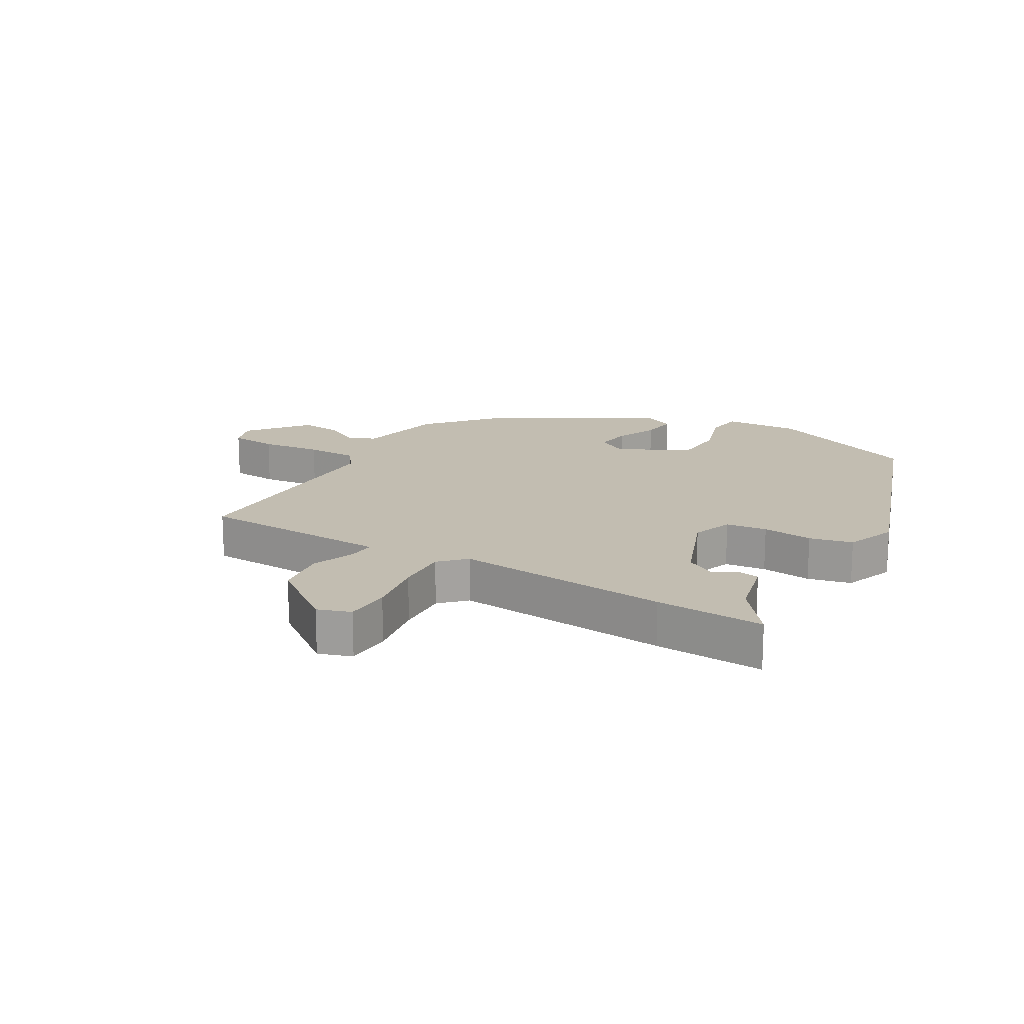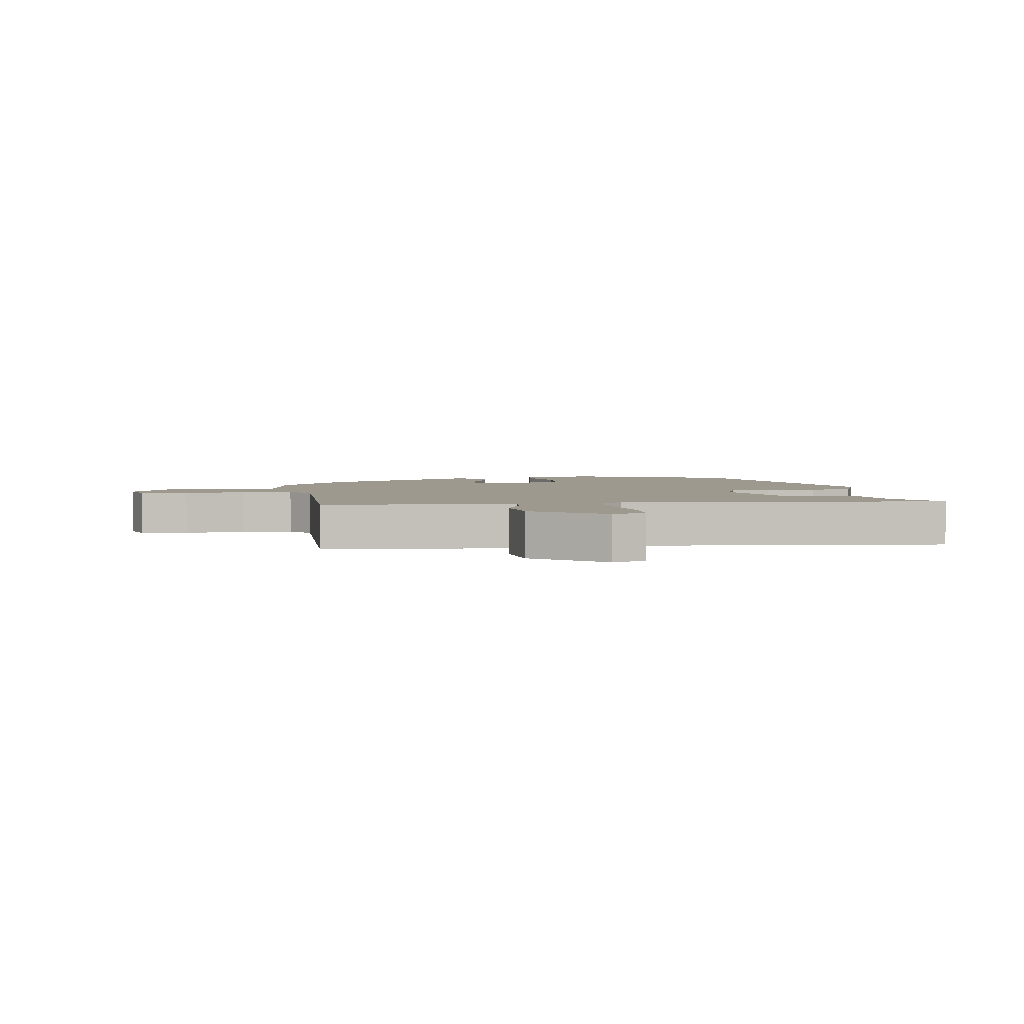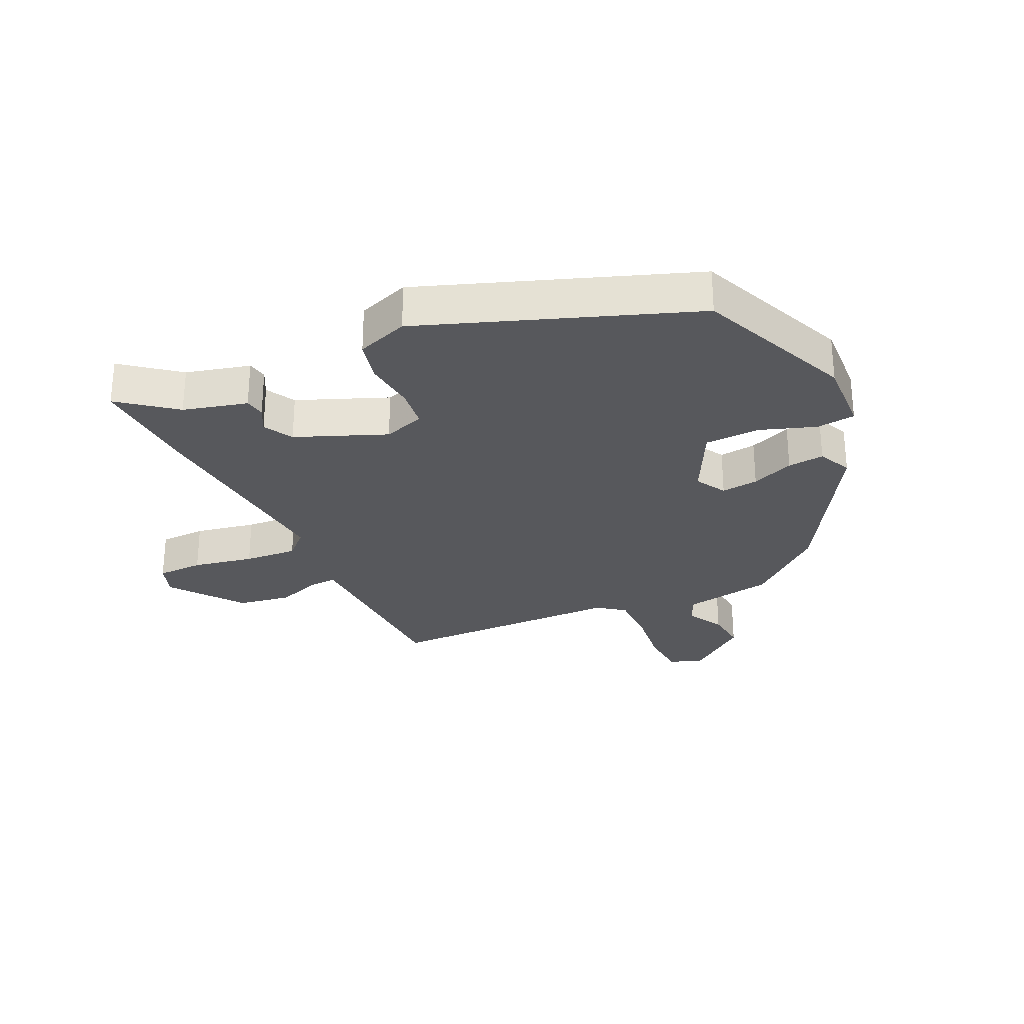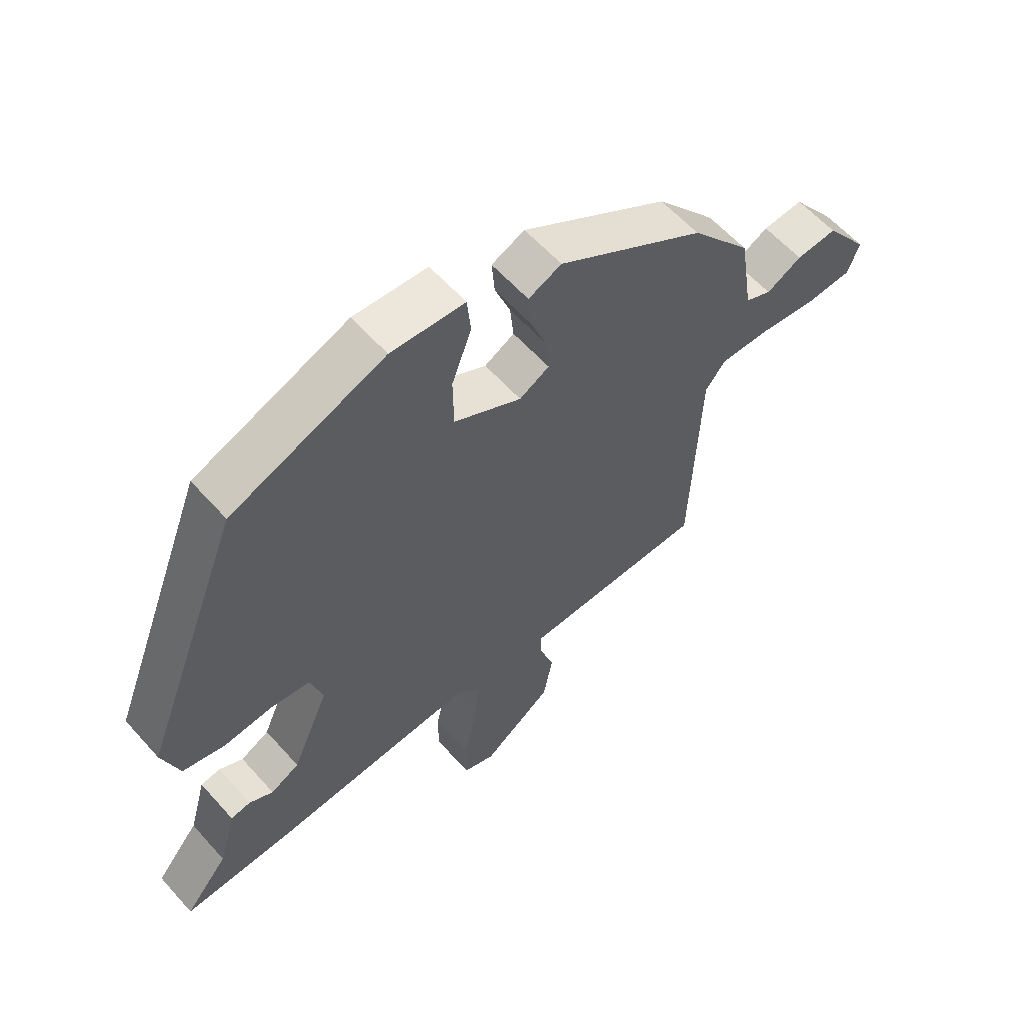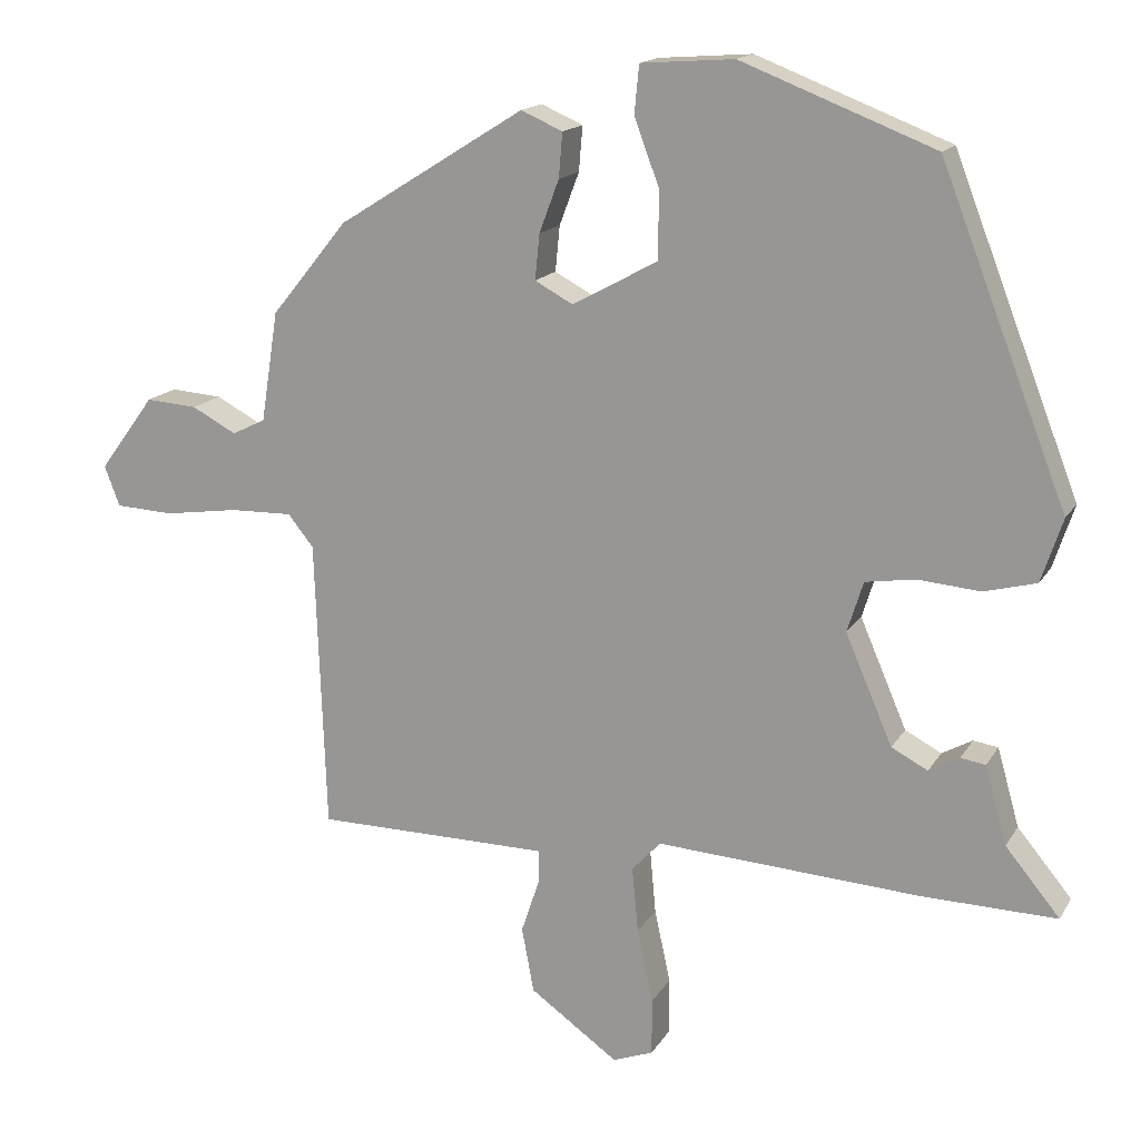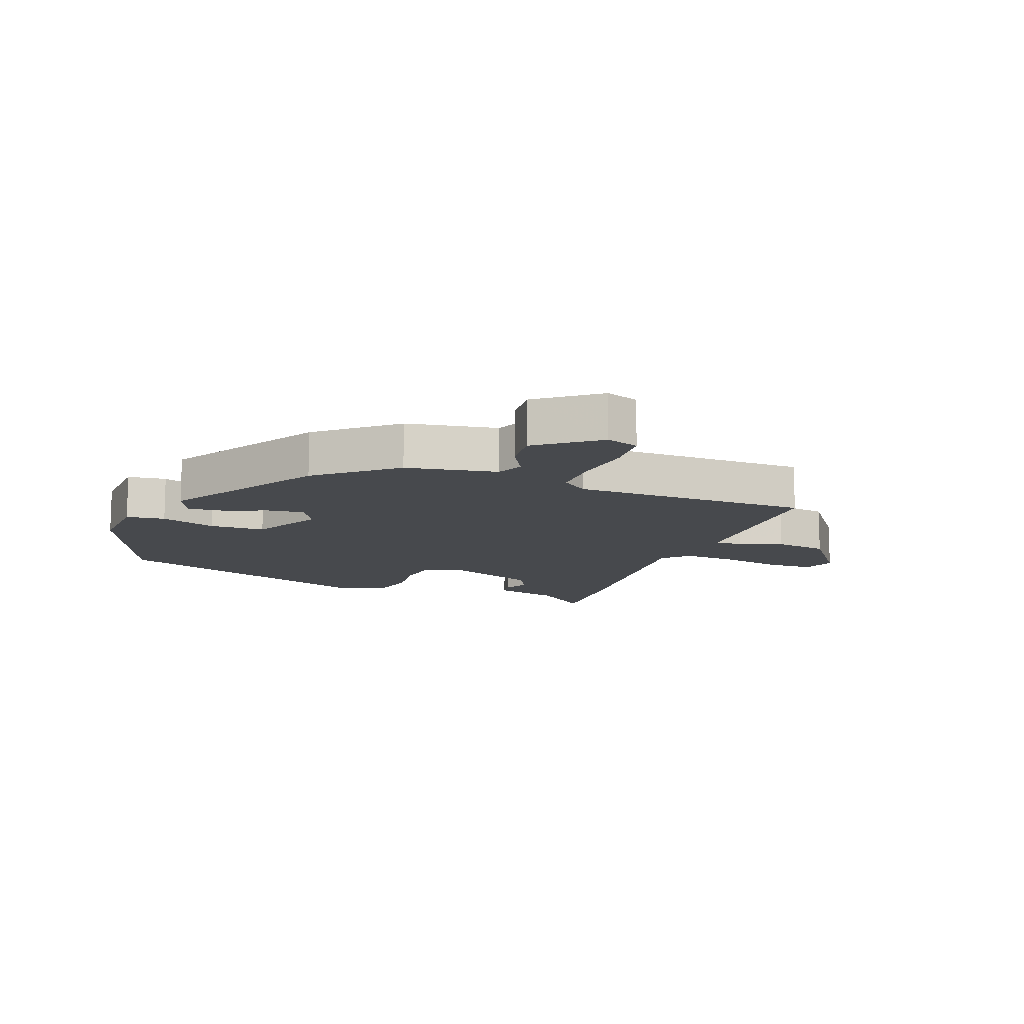
<metadata>
{"format":"obj","ext":"obj","renderer":"f3d","projection":"perspective","resolution":1024,"background":"white","views":[{"elev":17.0,"azim":-147.8,"up":"+Y"},{"elev":3.3,"azim":174.2,"up":"+Y"},{"elev":-28.4,"azim":-63.6,"up":"+Y"},{"elev":59.5,"azim":-41.4,"up":"+Z"},{"elev":15.8,"azim":-158.9,"up":"+Z"},{"elev":-12.2,"azim":70.5,"up":"+Y"}]}
</metadata>
<code>
v -0.354 0.07 -0.497
v -0.531 0.07 -0.501
v -0.459 0.07 -0.414
v -0.43 0.07 -0.311
v -0.397 0.07 -0.306
v -0.357 0.07 -0.328
v -0.309 0.07 -0.303
v -0.247 0.07 -0.159
v -0.268 0.07 -0.092
v -0.334 0.07 -0.082
v -0.416 0.07 -0.089
v -0.485 0.07 -0.071
v -0.513 0.07 0.013
v -0.346 0.07 0.442
v -0.091 0.07 0.541
v 0.032 0.07 0.532
v 0.038 0.07 0.469
v 0.005 0.07 0.38
v 0.006 0.07 0.291
v 0.119 0.07 0.23
v 0.169 0.07 0.257
v 0.163 0.07 0.317
v 0.137 0.07 0.386
v 0.132 0.07 0.445
v 0.187 0.07 0.469
v 0.434 0.07 0.315
v 0.535 0.07 0.191
v 0.558 0.07 0.044
v 0.602 0.07 0.024
v 0.661 0.07 0.055
v 0.729 0.07 0.06
v 0.802 0.07 -0.039
v 0.782 0.07 -0.092
v 0.705 0.07 -0.096
v 0.607 0.07 -0.082
v 0.524 0.07 -0.08
v 0.49 0.07 -0.122
v 0.476 0.07 -0.507
v 0.249 0.07 -0.509
v 0.166 0.07 -0.51
v 0.167 0.07 -0.554
v 0.191 0.07 -0.626
v 0.175 0.07 -0.712
v 0.058 0.07 -0.795
v 0.005 0.07 -0.775
v 0.005 0.07 -0.7
v 0.026 0.07 -0.602
v 0.034 0.07 -0.516
v -0.004 0.07 -0.475
v -0.354 0 -0.497
v -0.531 0 -0.501
v -0.459 0 -0.414
v -0.43 0 -0.311
v -0.397 0 -0.306
v -0.357 0 -0.328
v -0.309 0 -0.303
v -0.247 0 -0.159
v -0.268 0 -0.092
v -0.334 0 -0.082
v -0.416 0 -0.089
v -0.485 0 -0.071
v -0.513 0 0.013
v -0.346 0 0.442
v -0.091 0 0.541
v 0.032 0 0.532
v 0.038 0 0.469
v 0.005 0 0.38
v 0.006 0 0.291
v 0.119 0 0.23
v 0.169 0 0.257
v 0.163 0 0.317
v 0.137 0 0.386
v 0.132 0 0.445
v 0.187 0 0.469
v 0.434 0 0.315
v 0.535 0 0.191
v 0.558 0 0.044
v 0.602 0 0.024
v 0.661 0 0.055
v 0.729 0 0.06
v 0.802 0 -0.039
v 0.782 0 -0.092
v 0.705 0 -0.096
v 0.607 0 -0.082
v 0.524 0 -0.08
v 0.49 0 -0.122
v 0.476 0 -0.507
v 0.249 0 -0.509
v 0.166 0 -0.51
v 0.167 0 -0.554
v 0.191 0 -0.626
v 0.175 0 -0.712
v 0.058 0 -0.795
v 0.005 0 -0.775
v 0.005 0 -0.7
v 0.026 0 -0.602
v 0.034 0 -0.516
v -0.004 0 -0.475
f 44 45 46 47
f 44 47 48
f 41 42 43 44
f 40 41 44 48
f 37 38 39
f 37 39 40
f 36 37 40 48
f 32 33 34 35
f 32 35 36
f 29 30 31 32
f 29 32 36
f 28 29 36 48
f 22 23 24 25
f 21 22 25 26
f 20 21 26 27
f 15 16 17 18
f 15 18 19
f 14 15 19
f 13 14 19 20
f 10 11 12 13
f 9 10 13 20
f 3 4 5 6
f 3 6 7
f 49 1 2 3
f 49 3 7
f 27 28 48 49
f 27 49 7 8
f 8 9 20 27
f 96 95 94 93
f 97 96 93
f 93 92 91 90
f 97 93 90 89
f 88 87 86
f 89 88 86
f 97 89 86 85
f 84 83 82 81
f 85 84 81
f 81 80 79 78
f 85 81 78
f 97 85 78 77
f 74 73 72 71
f 75 74 71 70
f 76 75 70 69
f 67 66 65 64
f 68 67 64
f 68 64 63
f 69 68 63 62
f 62 61 60 59
f 69 62 59 58
f 55 54 53 52
f 56 55 52
f 52 51 50 98
f 56 52 98
f 98 97 77 76
f 57 56 98 76
f 76 69 58 57
f 1 50 51 2
f 2 51 52 3
f 3 52 53 4
f 4 53 54 5
f 5 54 55 6
f 6 55 56 7
f 7 56 57 8
f 8 57 58 9
f 9 58 59 10
f 10 59 60 11
f 11 60 61 12
f 12 61 62 13
f 13 62 63 14
f 14 63 64 15
f 15 64 65 16
f 16 65 66 17
f 17 66 67 18
f 18 67 68 19
f 19 68 69 20
f 20 69 70 21
f 21 70 71 22
f 22 71 72 23
f 23 72 73 24
f 24 73 74 25
f 25 74 75 26
f 26 75 76 27
f 27 76 77 28
f 28 77 78 29
f 29 78 79 30
f 30 79 80 31
f 31 80 81 32
f 32 81 82 33
f 33 82 83 34
f 34 83 84 35
f 35 84 85 36
f 36 85 86 37
f 37 86 87 38
f 38 87 88 39
f 39 88 89 40
f 40 89 90 41
f 41 90 91 42
f 42 91 92 43
f 43 92 93 44
f 44 93 94 45
f 45 94 95 46
f 46 95 96 47
f 47 96 97 48
f 48 97 98 49
f 49 98 50 1

</code>
